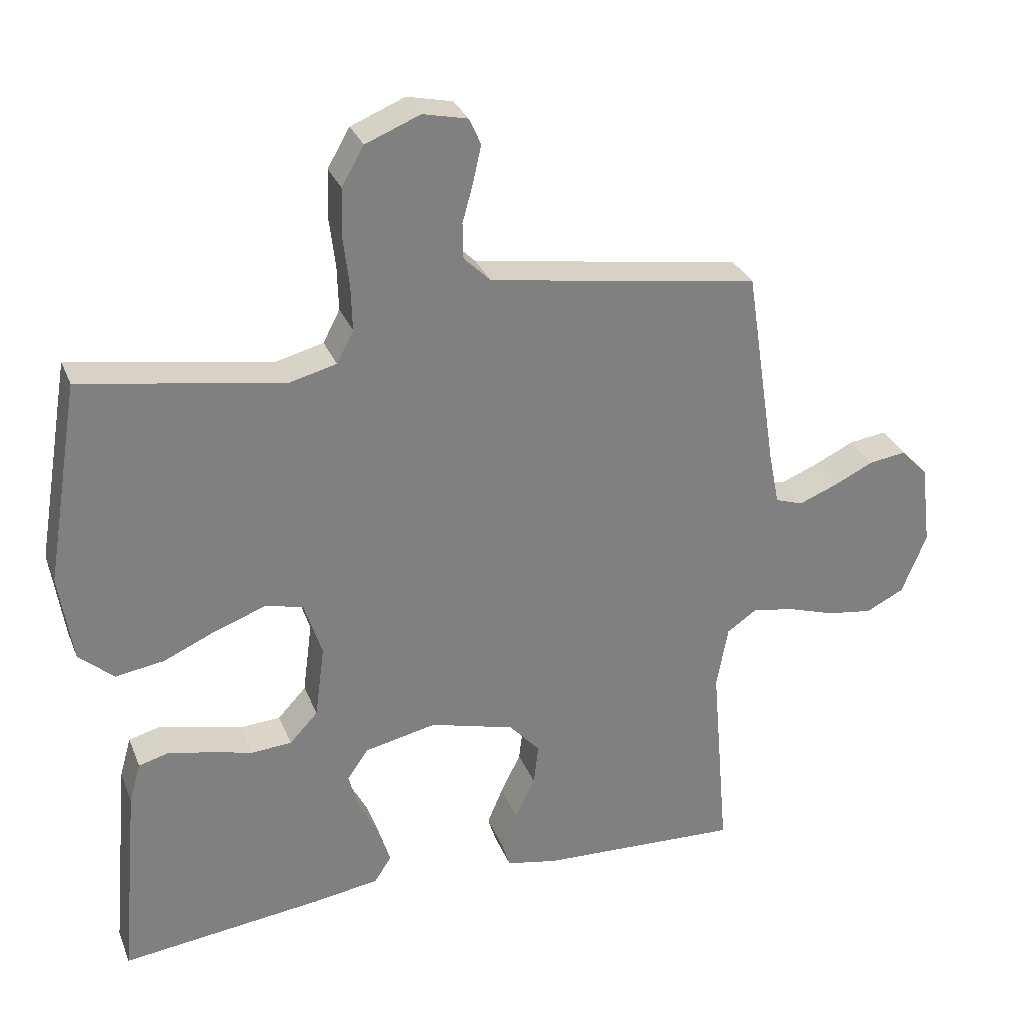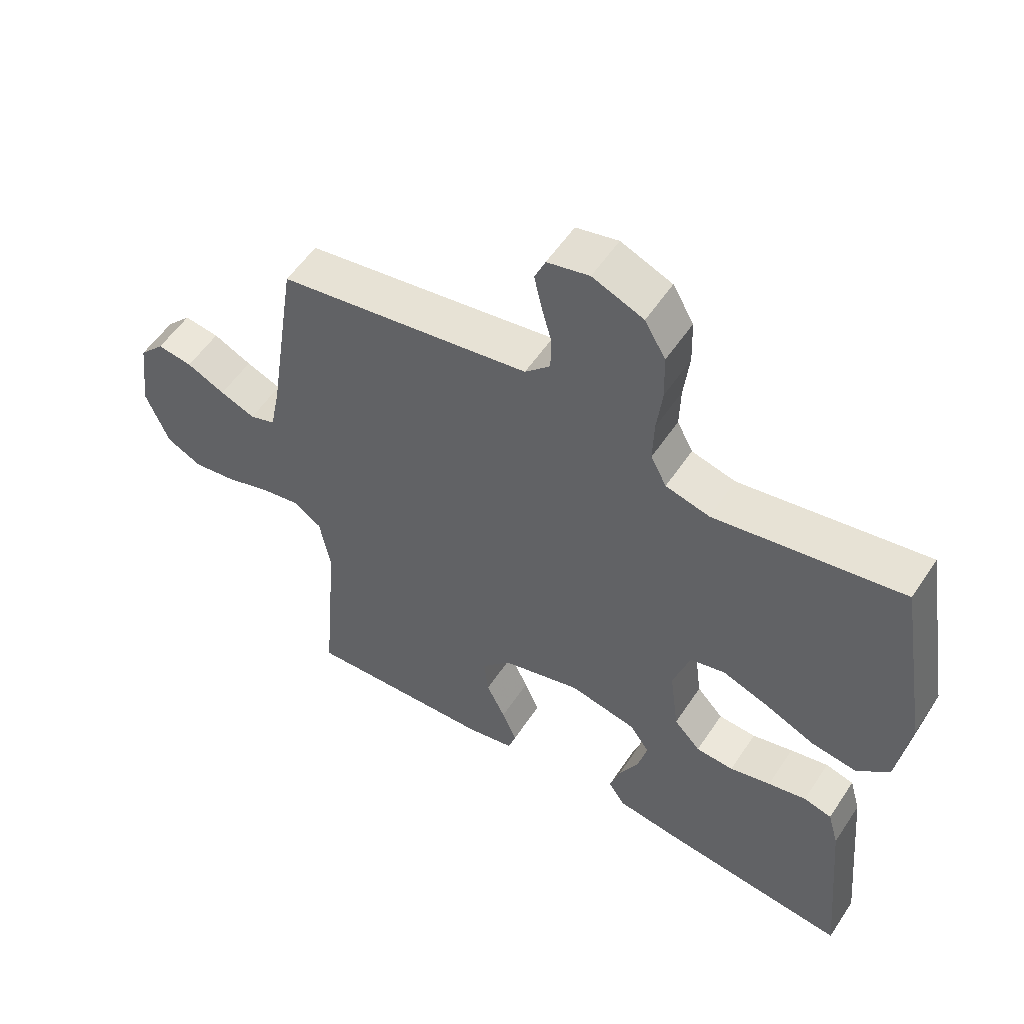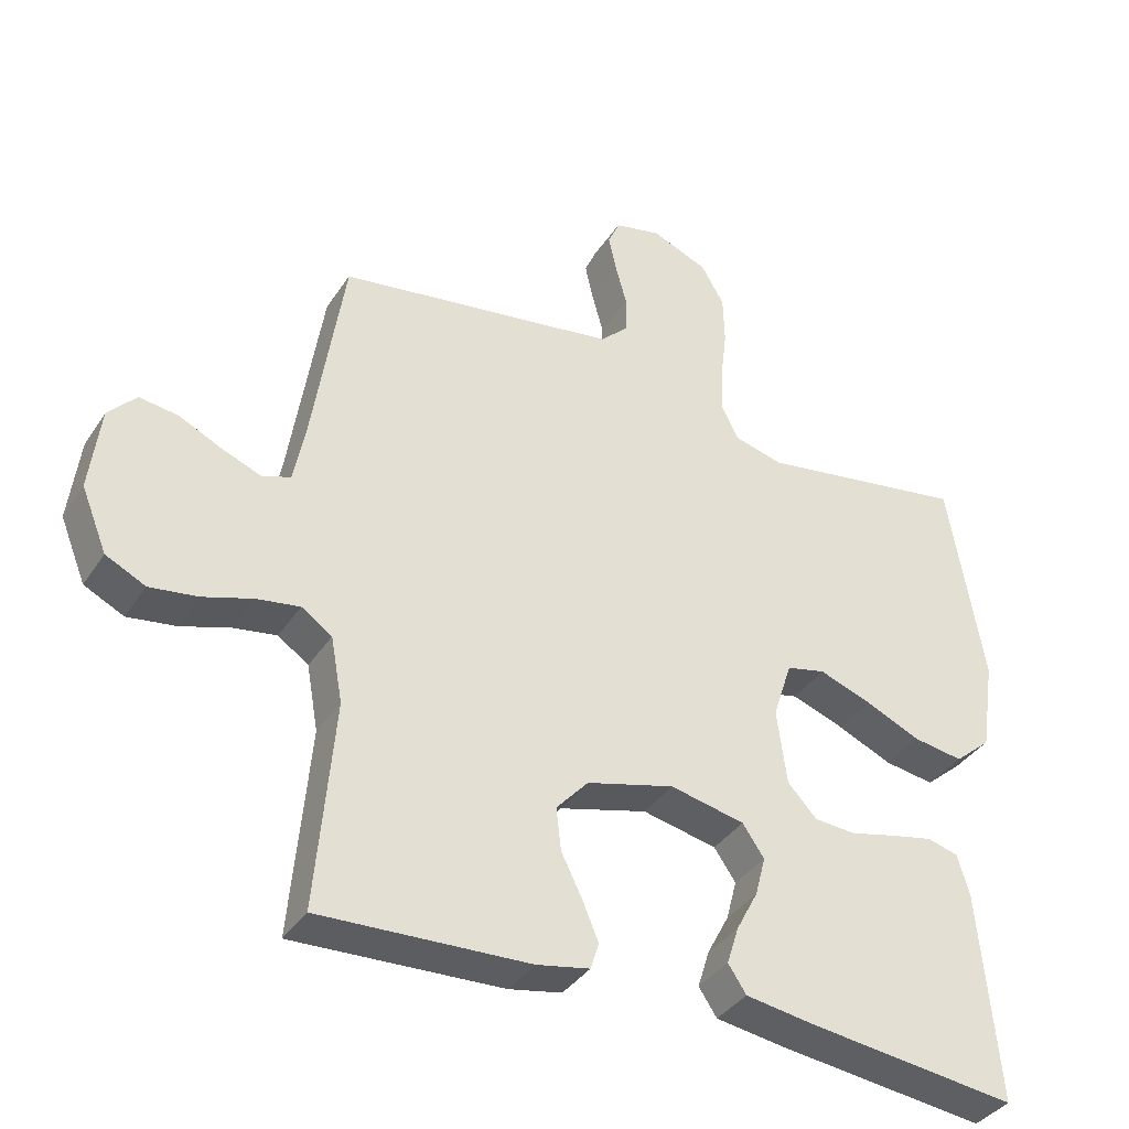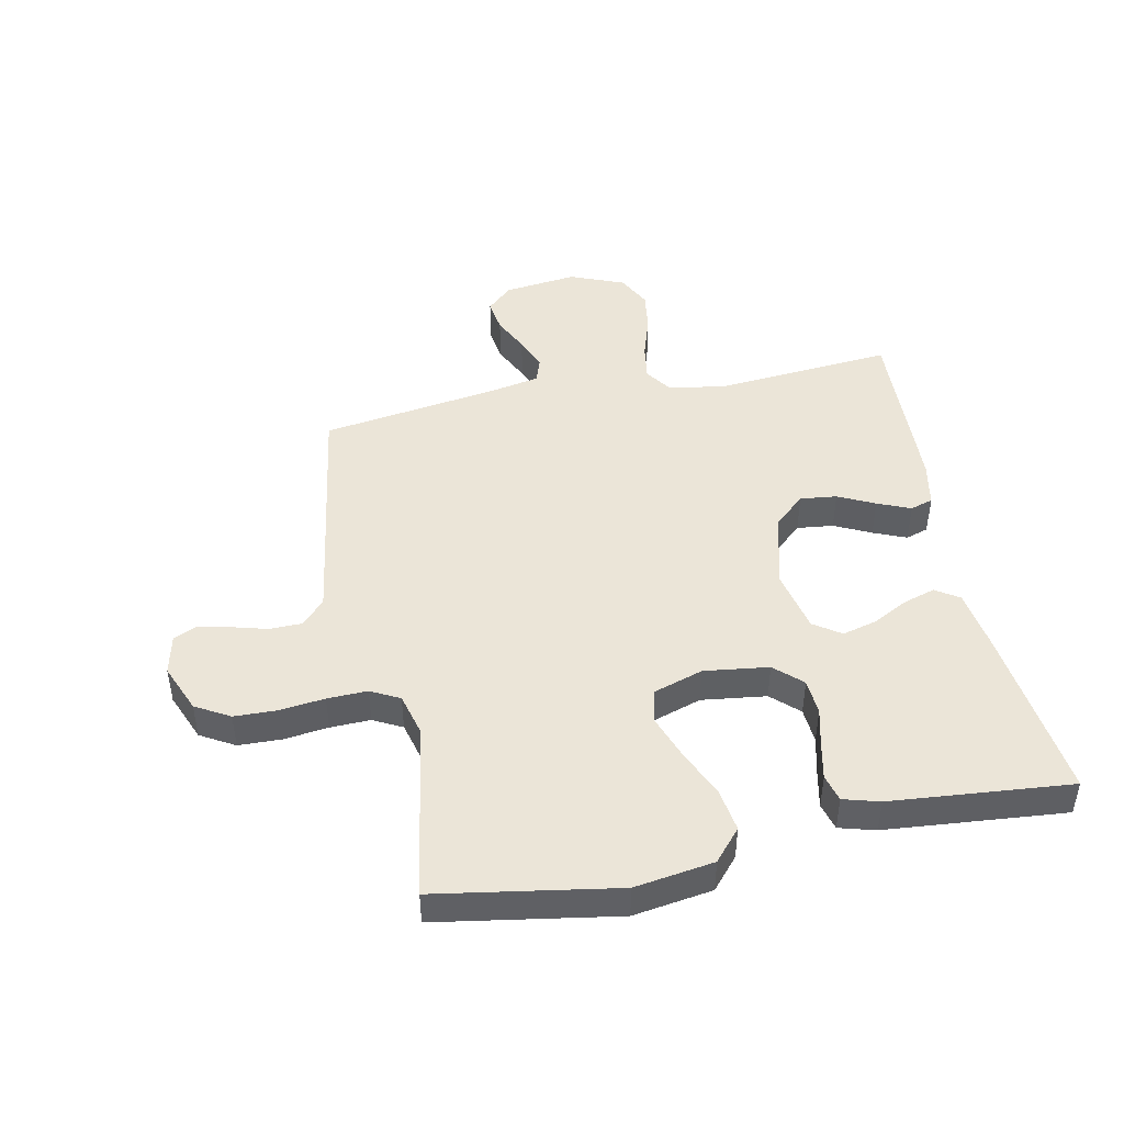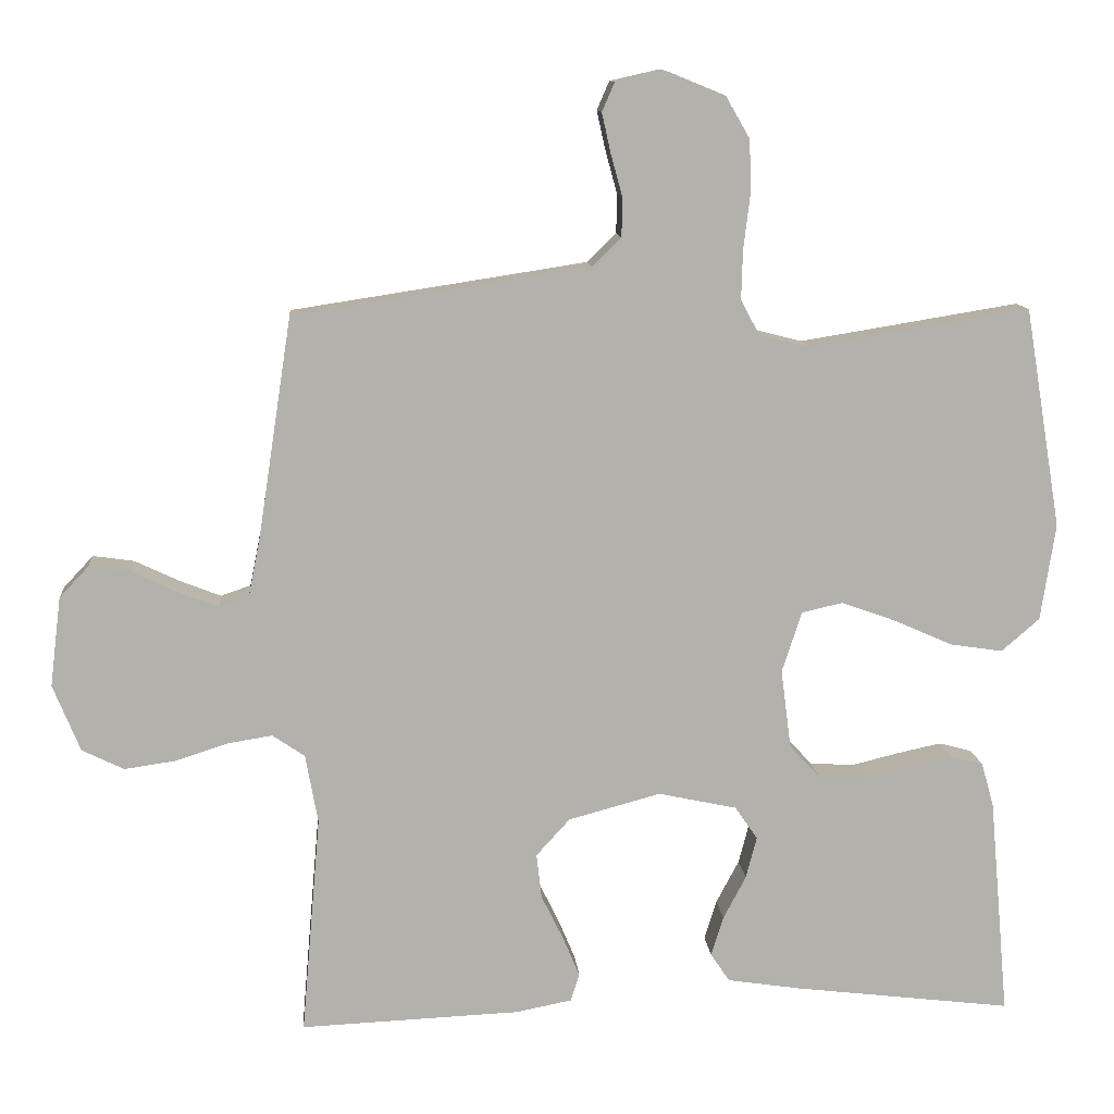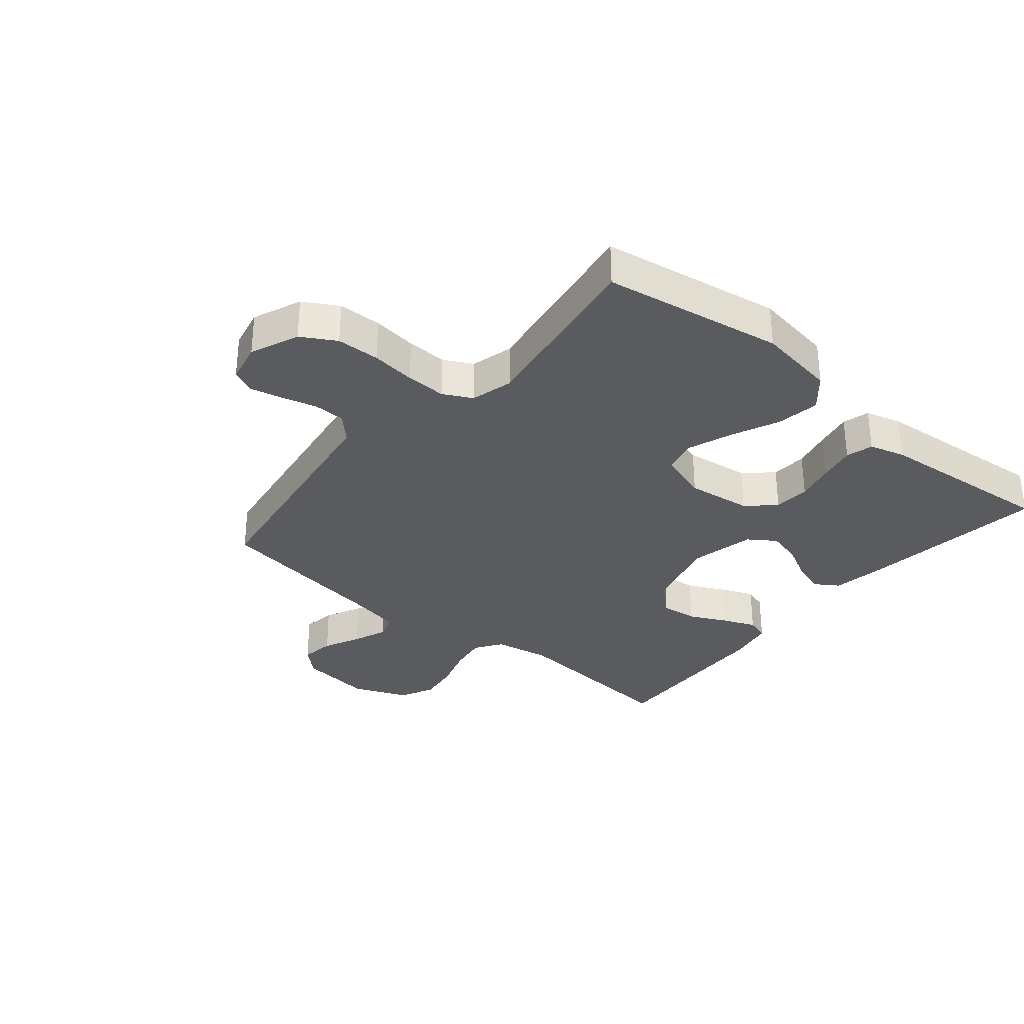
<metadata>
{"format":"obj","ext":"obj","renderer":"f3d","projection":"perspective","resolution":1024,"background":"white","views":[{"elev":30.0,"azim":160.7,"up":"+Z"},{"elev":54.6,"azim":32.9,"up":"+Z"},{"elev":-37.2,"azim":-29.4,"up":"+Z"},{"elev":46.0,"azim":78.4,"up":"+Y"},{"elev":11.5,"azim":-4.7,"up":"+Z"},{"elev":-32.3,"azim":50.0,"up":"+Y"}]}
</metadata>
<code>
v -0.5 0.07 0.5
v -0.2 0.07 0.546
v -0.097 0.07 0.562
v -0.057 0.07 0.601
v -0.056 0.07 0.654
v -0.072 0.07 0.712
v -0.084 0.07 0.766
v -0.067 0.07 0.805
v 0 0.07 0.82
v 0.081 0.07 0.787
v 0.114 0.07 0.73
v 0.116 0.07 0.658
v 0.107 0.07 0.584
v 0.105 0.07 0.517
v 0.13 0.07 0.469
v 0.2 0.07 0.451
v 0.5 0.07 0.5
v 0.55 0.07 0.2
v 0.53 0.07 0.068
v 0.478 0.07 0.023
v 0.406 0.07 0.034
v 0.327 0.07 0.069
v 0.252 0.07 0.096
v 0.196 0.07 0.083
v 0.169 0.07 0
v 0.183 0.07 -0.108
v 0.225 0.07 -0.153
v 0.285 0.07 -0.157
v 0.35 0.07 -0.141
v 0.411 0.07 -0.128
v 0.456 0.07 -0.14
v 0.473 0.07 -0.2
v 0.5 0.07 -0.5
v 0.2 0.07 -0.464
v 0.101 0.07 -0.449
v 0.075 0.07 -0.41
v 0.092 0.07 -0.356
v 0.123 0.07 -0.297
v 0.138 0.07 -0.24
v 0.107 0.07 -0.195
v 0 0.07 -0.172
v -0.126 0.07 -0.206
v -0.172 0.07 -0.257
v -0.165 0.07 -0.318
v -0.135 0.07 -0.379
v -0.112 0.07 -0.434
v -0.124 0.07 -0.472
v -0.2 0.07 -0.487
v -0.5 0.07 -0.5
v -0.474 0.07 -0.2
v -0.491 0.07 -0.106
v -0.535 0.07 -0.076
v -0.597 0.07 -0.086
v -0.668 0.07 -0.109
v -0.737 0.07 -0.119
v -0.794 0.07 -0.091
v -0.831 0.07 0
v -0.816 0.07 0.122
v -0.776 0.07 0.165
v -0.72 0.07 0.157
v -0.659 0.07 0.128
v -0.603 0.07 0.106
v -0.562 0.07 0.12
v -0.546 0.07 0.2
v -0.5 0 0.5
v -0.2 0 0.546
v -0.097 0 0.562
v -0.057 0 0.601
v -0.056 0 0.654
v -0.072 0 0.712
v -0.084 0 0.766
v -0.067 0 0.805
v 0 0 0.82
v 0.081 0 0.787
v 0.114 0 0.73
v 0.116 0 0.658
v 0.107 0 0.584
v 0.105 0 0.517
v 0.13 0 0.469
v 0.2 0 0.451
v 0.5 0 0.5
v 0.55 0 0.2
v 0.53 0 0.068
v 0.478 0 0.023
v 0.406 0 0.034
v 0.327 0 0.069
v 0.252 0 0.096
v 0.196 0 0.083
v 0.169 0 0
v 0.183 0 -0.108
v 0.225 0 -0.153
v 0.285 0 -0.157
v 0.35 0 -0.141
v 0.411 0 -0.128
v 0.456 0 -0.14
v 0.473 0 -0.2
v 0.5 0 -0.5
v 0.2 0 -0.464
v 0.101 0 -0.449
v 0.075 0 -0.41
v 0.092 0 -0.356
v 0.123 0 -0.297
v 0.138 0 -0.24
v 0.107 0 -0.195
v 0 0 -0.172
v -0.126 0 -0.206
v -0.172 0 -0.257
v -0.165 0 -0.318
v -0.135 0 -0.379
v -0.112 0 -0.434
v -0.124 0 -0.472
v -0.2 0 -0.487
v -0.5 0 -0.5
v -0.474 0 -0.2
v -0.491 0 -0.106
v -0.535 0 -0.076
v -0.597 0 -0.086
v -0.668 0 -0.109
v -0.737 0 -0.119
v -0.794 0 -0.091
v -0.831 0 0
v -0.816 0 0.122
v -0.776 0 0.165
v -0.72 0 0.157
v -0.659 0 0.128
v -0.603 0 0.106
v -0.562 0 0.12
v -0.546 0 0.2
f 58 59 60 61
f 58 61 62
f 57 58 62
f 56 57 62 63
f 53 54 55 56
f 52 53 56 63
f 47 48 49 50
f 47 50 51
f 44 45 46 47
f 44 47 51
f 43 44 51 52
f 35 36 37 38
f 35 38 39
f 34 35 39
f 33 34 39
f 32 33 39 40
f 28 29 30 31
f 28 31 32 40
f 19 20 21 22
f 19 22 23
f 16 17 18 19
f 15 16 19 23
f 14 15 23 24
f 10 11 12 13
f 10 13 14
f 9 10 14
f 5 6 7 8
f 5 8 9 14
f 64 1 2
f 64 2 3
f 63 64 3
f 42 43 52 63
f 41 42 63 3
f 27 28 40 41
f 26 27 41
f 25 26 41 3
f 24 25 3 4
f 4 5 14 24
f 125 124 123 122
f 126 125 122
f 126 122 121
f 127 126 121 120
f 120 119 118 117
f 127 120 117 116
f 114 113 112 111
f 115 114 111
f 111 110 109 108
f 115 111 108
f 116 115 108 107
f 102 101 100 99
f 103 102 99
f 103 99 98
f 103 98 97
f 104 103 97 96
f 95 94 93 92
f 104 96 95 92
f 86 85 84 83
f 87 86 83
f 83 82 81 80
f 87 83 80 79
f 88 87 79 78
f 77 76 75 74
f 78 77 74
f 78 74 73
f 72 71 70 69
f 78 73 72 69
f 66 65 128
f 67 66 128
f 67 128 127
f 127 116 107 106
f 67 127 106 105
f 105 104 92 91
f 105 91 90
f 67 105 90 89
f 68 67 89 88
f 88 78 69 68
f 1 65 66 2
f 2 66 67 3
f 3 67 68 4
f 4 68 69 5
f 5 69 70 6
f 6 70 71 7
f 7 71 72 8
f 8 72 73 9
f 9 73 74 10
f 10 74 75 11
f 11 75 76 12
f 12 76 77 13
f 13 77 78 14
f 14 78 79 15
f 15 79 80 16
f 16 80 81 17
f 17 81 82 18
f 18 82 83 19
f 19 83 84 20
f 20 84 85 21
f 21 85 86 22
f 22 86 87 23
f 23 87 88 24
f 24 88 89 25
f 25 89 90 26
f 26 90 91 27
f 27 91 92 28
f 28 92 93 29
f 29 93 94 30
f 30 94 95 31
f 31 95 96 32
f 32 96 97 33
f 33 97 98 34
f 34 98 99 35
f 35 99 100 36
f 36 100 101 37
f 37 101 102 38
f 38 102 103 39
f 39 103 104 40
f 40 104 105 41
f 41 105 106 42
f 42 106 107 43
f 43 107 108 44
f 44 108 109 45
f 45 109 110 46
f 46 110 111 47
f 47 111 112 48
f 48 112 113 49
f 49 113 114 50
f 50 114 115 51
f 51 115 116 52
f 52 116 117 53
f 53 117 118 54
f 54 118 119 55
f 55 119 120 56
f 56 120 121 57
f 57 121 122 58
f 58 122 123 59
f 59 123 124 60
f 60 124 125 61
f 61 125 126 62
f 62 126 127 63
f 63 127 128 64
f 64 128 65 1

</code>
